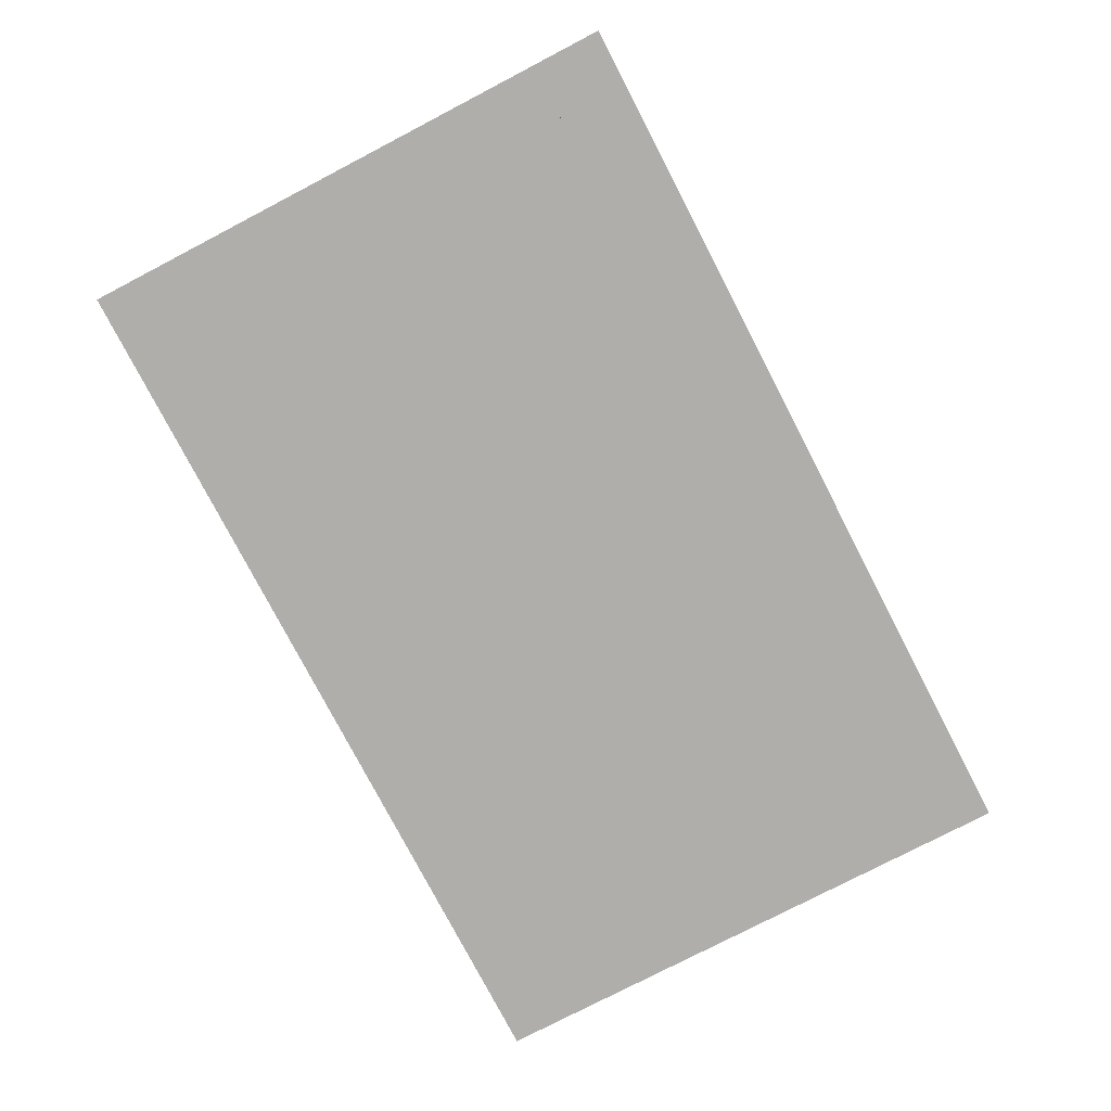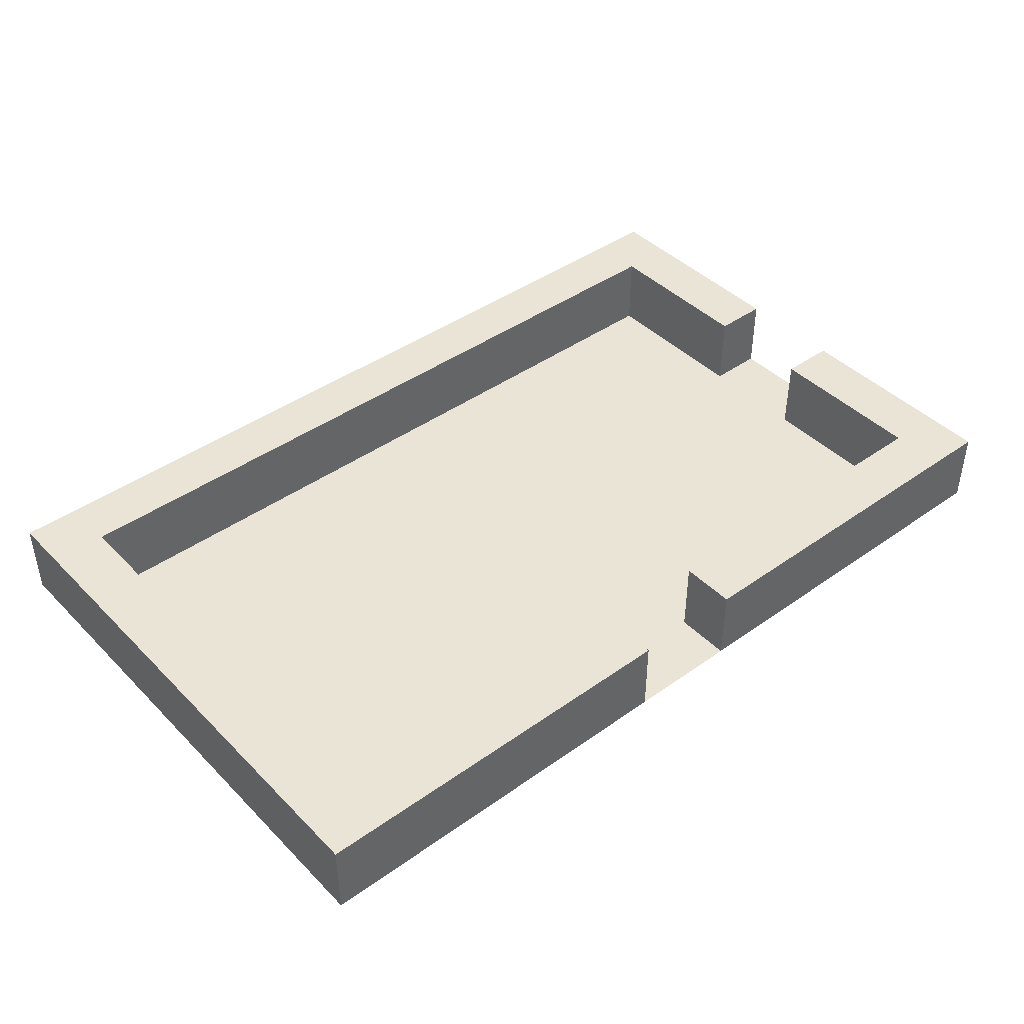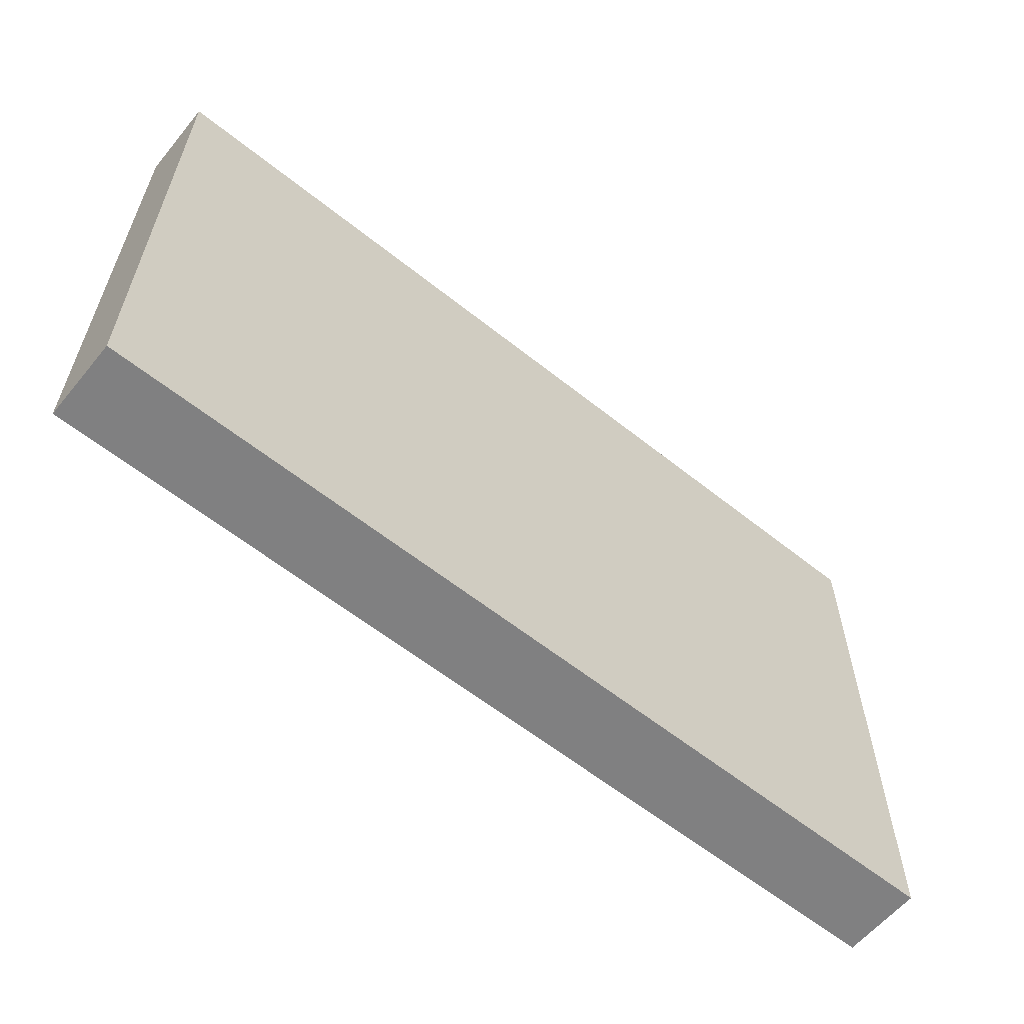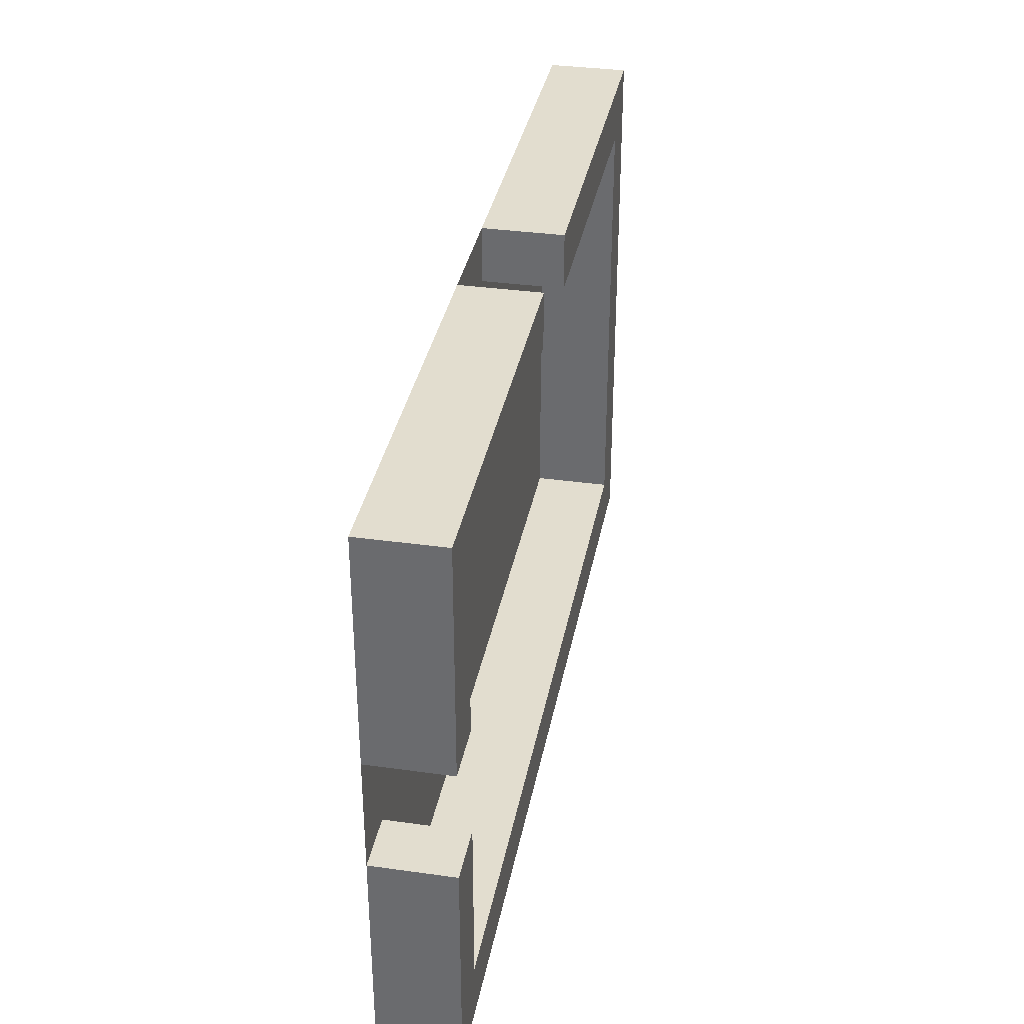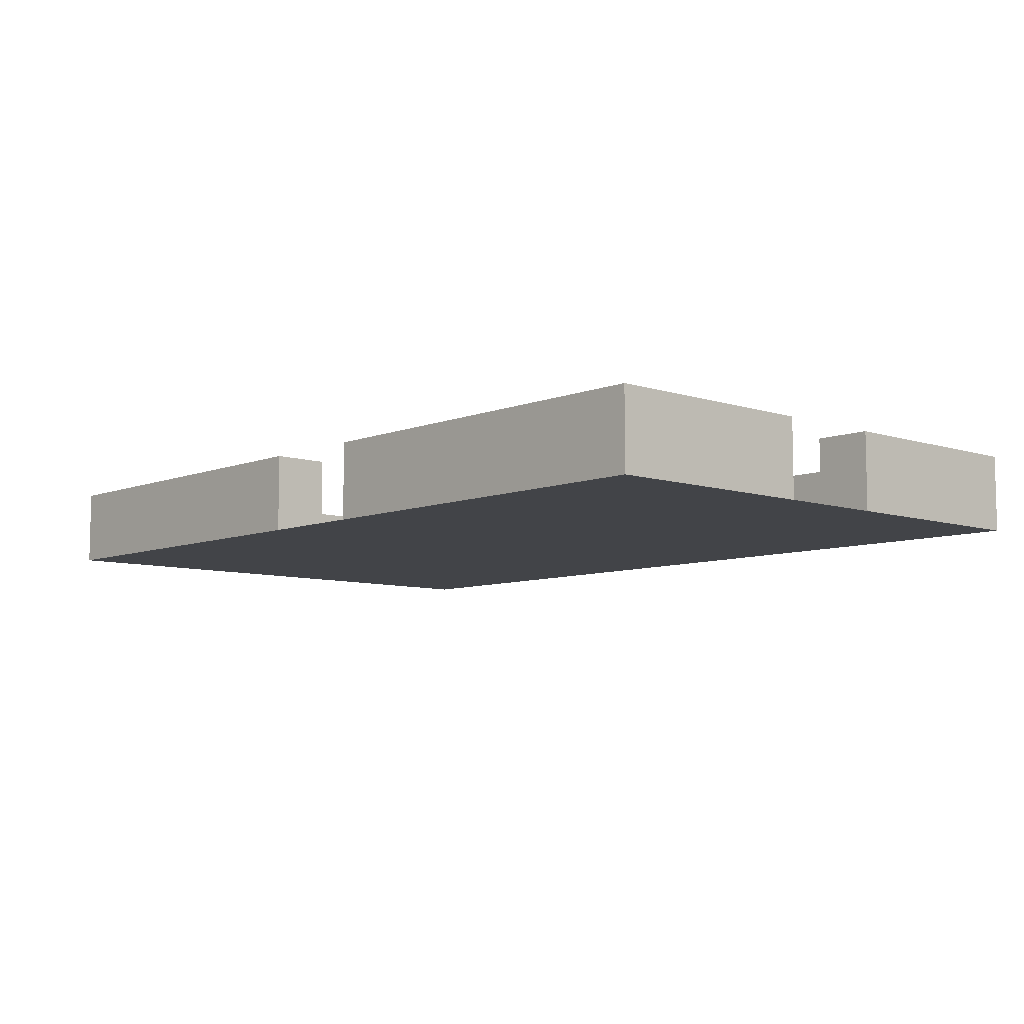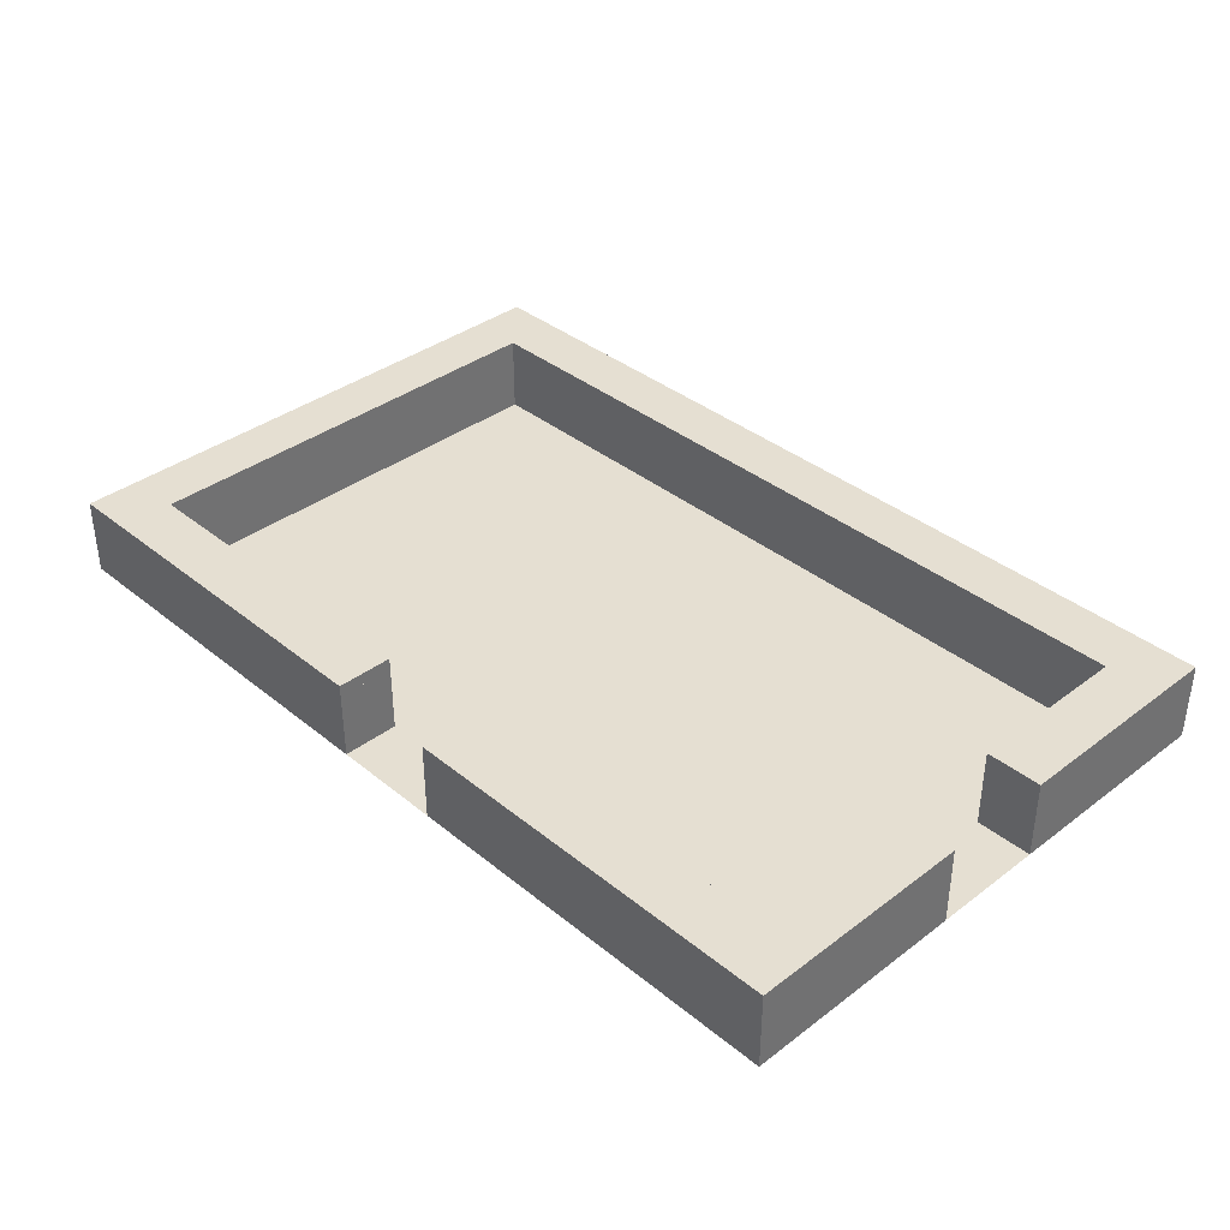
<metadata>
{"format":"obj","ext":"obj","renderer":"f3d","projection":"perspective","resolution":1024,"background":"white","views":[{"elev":-77.9,"azim":-62.5,"up":"+Y"},{"elev":42.6,"azim":-40.3,"up":"+Y"},{"elev":-60.0,"azim":-39.3,"up":"+Z"},{"elev":34.9,"azim":100.6,"up":"+Z"},{"elev":-7.8,"azim":47.6,"up":"+Y"},{"elev":37.3,"azim":46.0,"up":"+Y"}]}
</metadata>
<code>
v  -40 7 -175
v  -43.6 7 -171
v  -116.4 7 -171
v  -120 7 -175
v  -40 0 -175
v  -40 5.95 -175
v  -120 5.95 -175
v  -120 0 -175
v  -115 0 -170
v  -115 5.95 -170
v  -45 5.95 -170
v  -45 0 -170
v  -43.6 7 -129
v  -40 7 -125
v  -73.95 7 -125
v  -73.95 7 -129
v  -116.4 7 -129
v  -86.05 7 -129
v  -86.05 7 -125
v  -120 7 -125
v  -120 5.95 -125
v  -85 5.95 -125
v  -85 0 -125
v  -120 0 -125
v  -85 5.95 -130
v  -85 0 -130
v  -115 5.95 -130
v  -115 0 -130
v  -45 5.95 -130
v  -75 5.95 -130
v  -75 0 -130
v  -45 0 -130
v  -75 5.95 -125
v  -75 0 -125
v  -40 5.95 -125
v  -40 0 -125
v  -40 5.95 -145
v  -40 0 -145
v  -40 0 -155
v  -40 5.95 -155
v  -40 7 -144
v  -43.6 7 -144
v  -40 7 -156
v  -43.6 7 -156
v  -45 0 -145
v  -45 5.95 -145
v  -45 5.95 -155
v  -45 0 -155
g room_1x3
f 3 2 1
f 1 4 3
f 7 6 5
f 5 8 7
f 11 10 9
f 9 12 11
f 15 14 13
f 13 16 15
f 19 18 17
f 17 20 19
f 23 22 21
f 21 24 23
f 26 25 22
f 22 23 26
f 28 27 25
f 25 26 28
f 9 10 27
f 27 28 9
f 31 30 29
f 29 32 31
f 34 33 30
f 30 31 34
f 33 35 14
f 14 15 33
f 3 4 20
f 20 17 3
f 36 5 8
f 36 8 24
f 36 24 24
f 36 36 24
f 24 21 7
f 7 8 24
f 7 4 1
f 1 6 7
f 11 2 3
f 3 10 11
f 22 19 20
f 20 21 22
f 25 18 19
f 19 22 25
f 27 17 18
f 18 25 27
f 10 3 17
f 17 27 10
f 30 16 13
f 13 29 30
f 33 15 16
f 16 30 33
f 33 34 36
f 36 35 33
f 21 20 4
f 4 7 21
f 37 35 36
f 36 38 37
f 39 5 6
f 6 40 39
f 13 14 41
f 41 42 13
f 43 1 2
f 2 44 43
f 45 32 29
f 29 46 45
f 47 11 12
f 12 48 47
f 40 6 1
f 1 43 40
f 41 14 35
f 35 37 41
f 29 13 42
f 42 46 29
f 44 2 11
f 11 47 44
f 46 42 41
f 41 37 46
f 40 43 44
f 44 47 40
f 45 46 37
f 37 38 45
f 39 40 47
f 47 48 39
v  -120 7 -125
v  -115 7 -125
v  -115 7 -175
v  -120 7 -175
v  -120 0 -175
v  -120 0 -125
v  -115 0 -125
v  -115 0 -175
g collision
f 49 50 51
f 51 52 49
f 53 54 49
f 49 52 53
f 54 55 50
f 50 49 54
f 55 56 51
f 51 50 55
f 56 53 52
f 52 51 56
v  -75 7 -125
v  -40 7 -125
v  -40 7 -130
v  -75 7 -130
v  -75 0 -130
v  -75 0 -125
v  -40 0 -125
v  -40 0 -130
g collision
f 57 58 59
f 59 60 57
f 61 62 57
f 57 60 61
f 62 63 58
f 58 57 62
f 63 64 59
f 59 58 63
f 64 61 60
f 60 59 64
v  -120 7 -170
v  -40 7 -170
v  -40 7 -175
v  -120 7 -175
v  -120 0 -175
v  -120 0 -170
v  -40 0 -170
v  -40 0 -175
g collision
f 65 66 67
f 67 68 65
f 69 70 65
f 65 68 69
f 70 71 66
f 66 65 70
f 71 72 67
f 67 66 71
f 72 69 68
f 68 67 72
v  -120 7 -125
v  -85 7 -125
v  -85 7 -130
v  -120 7 -130
v  -120 0 -130
v  -120 0 -125
v  -85 0 -125
v  -85 0 -130
g collision
f 73 74 75
f 75 76 73
f 77 78 73
f 73 76 77
f 78 79 74
f 74 73 78
f 79 80 75
f 75 74 79
f 80 77 76
f 76 75 80
v  -45 7 -125
v  -40 7 -125
v  -40 7 -145
v  -45 7 -145
v  -45 0 -145
v  -45 0 -125
v  -40 0 -125
v  -40 0 -145
g collision
f 81 82 83
f 83 84 81
f 85 86 81
f 81 84 85
f 86 87 82
f 82 81 86
f 87 88 83
f 83 82 87
f 88 85 84
f 84 83 88
v  -45 7 -155
v  -40 7 -155
v  -40 7 -175
v  -45 7 -175
v  -45 0 -175
v  -45 0 -155
v  -40 0 -155
v  -40 0 -175
g collision
f 89 90 91
f 91 92 89
f 93 94 89
f 89 92 93
f 94 95 90
f 90 89 94
f 95 96 91
f 91 90 95
f 96 93 92
f 92 91 96

</code>
